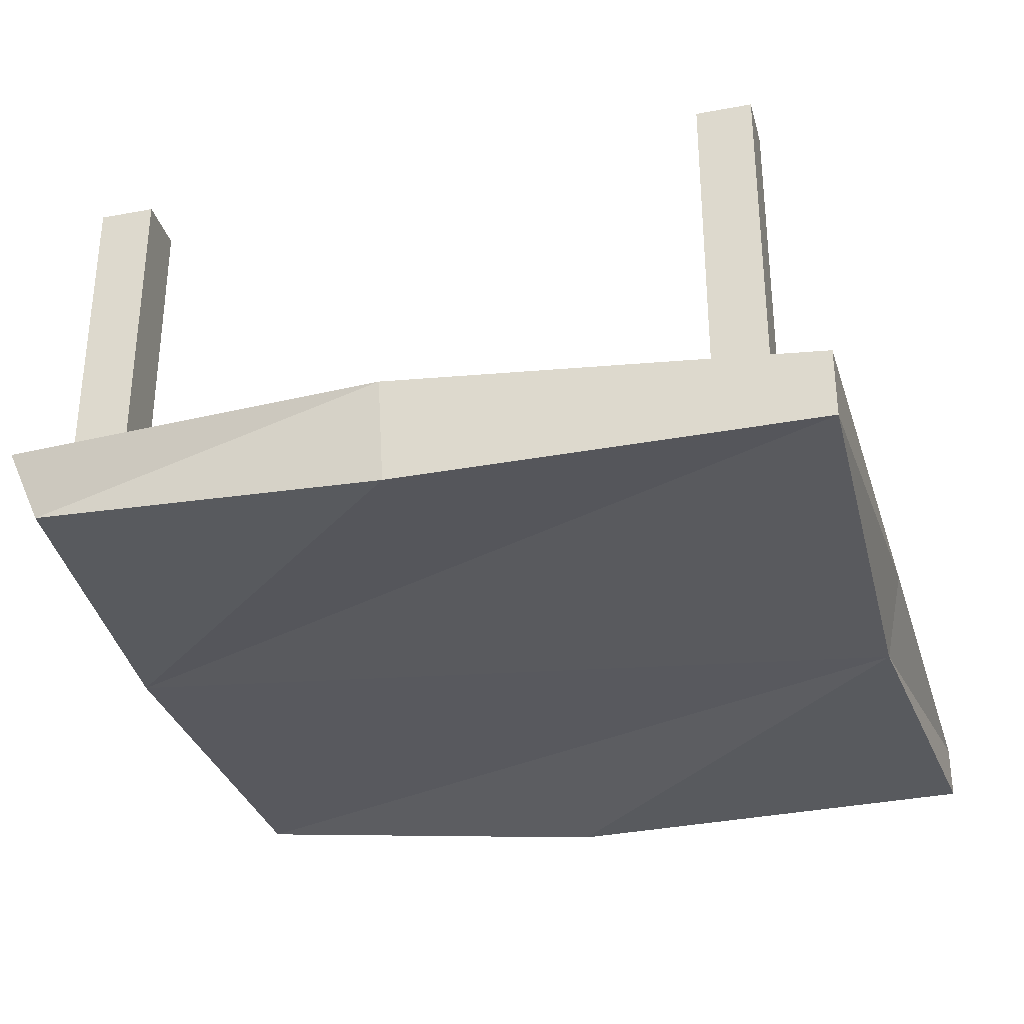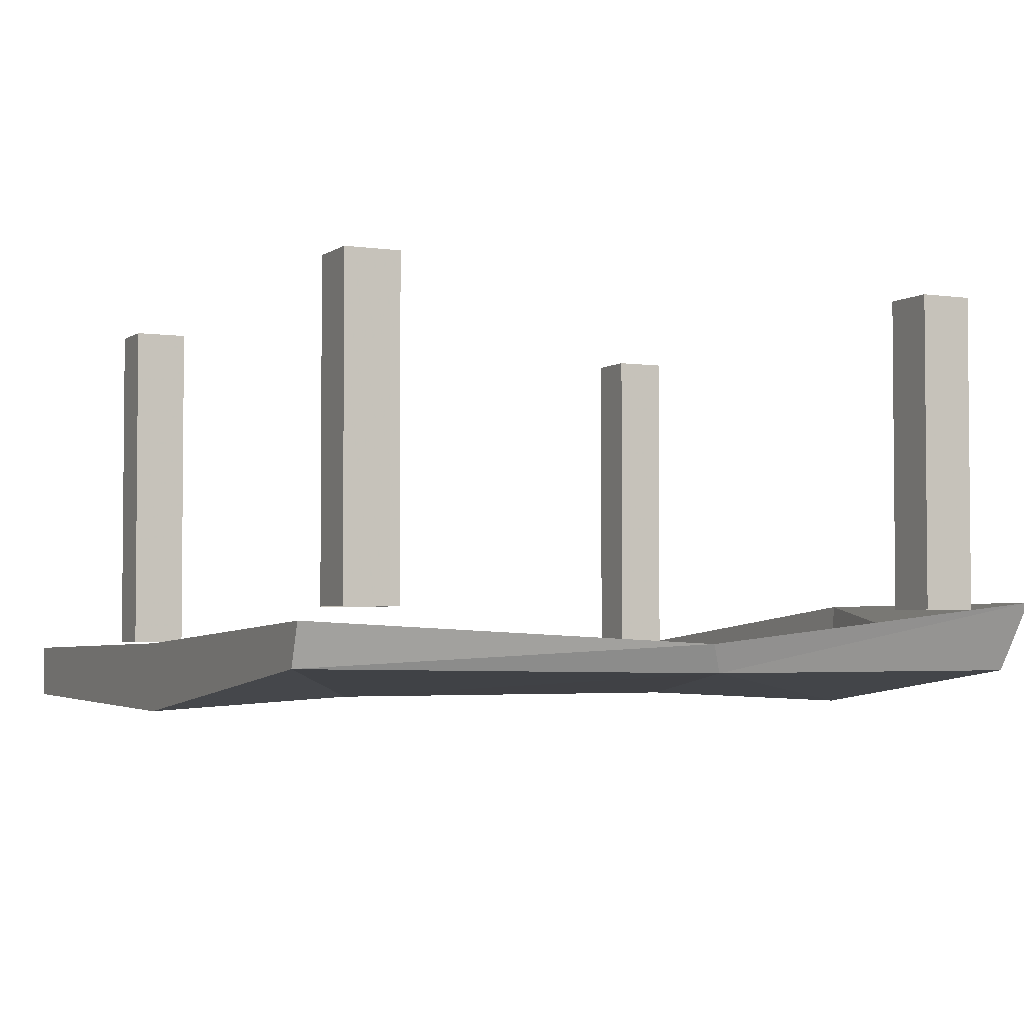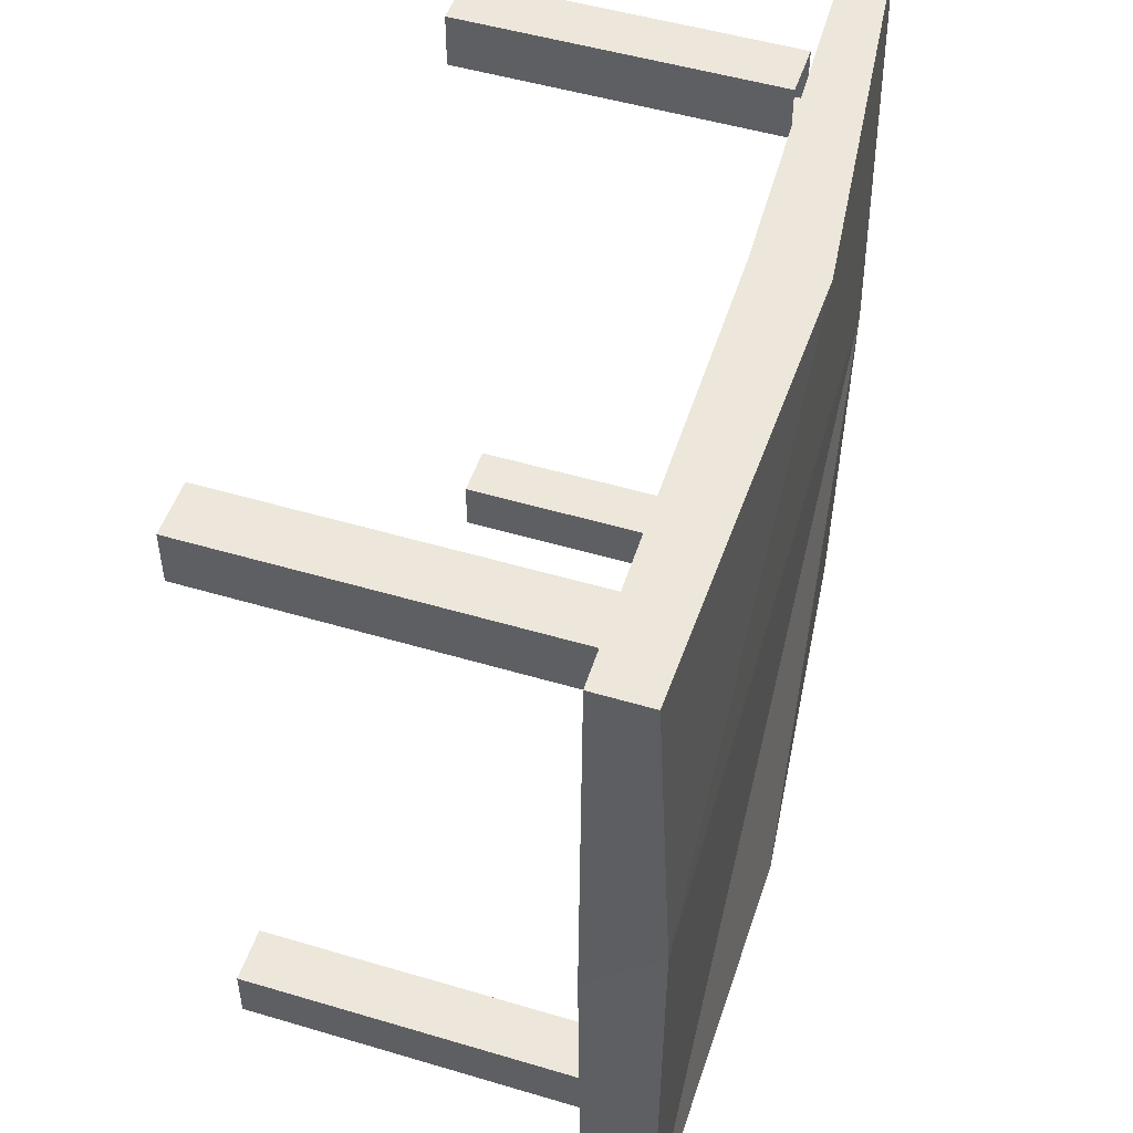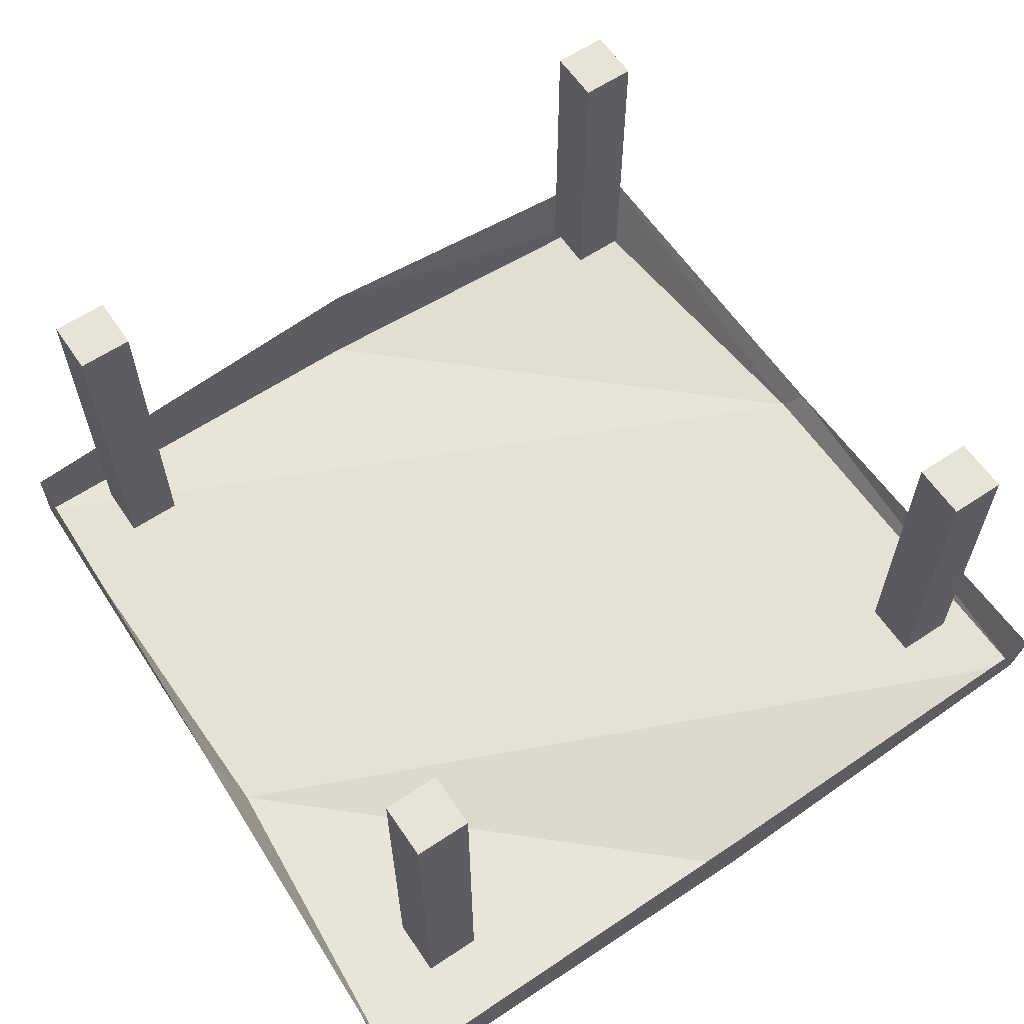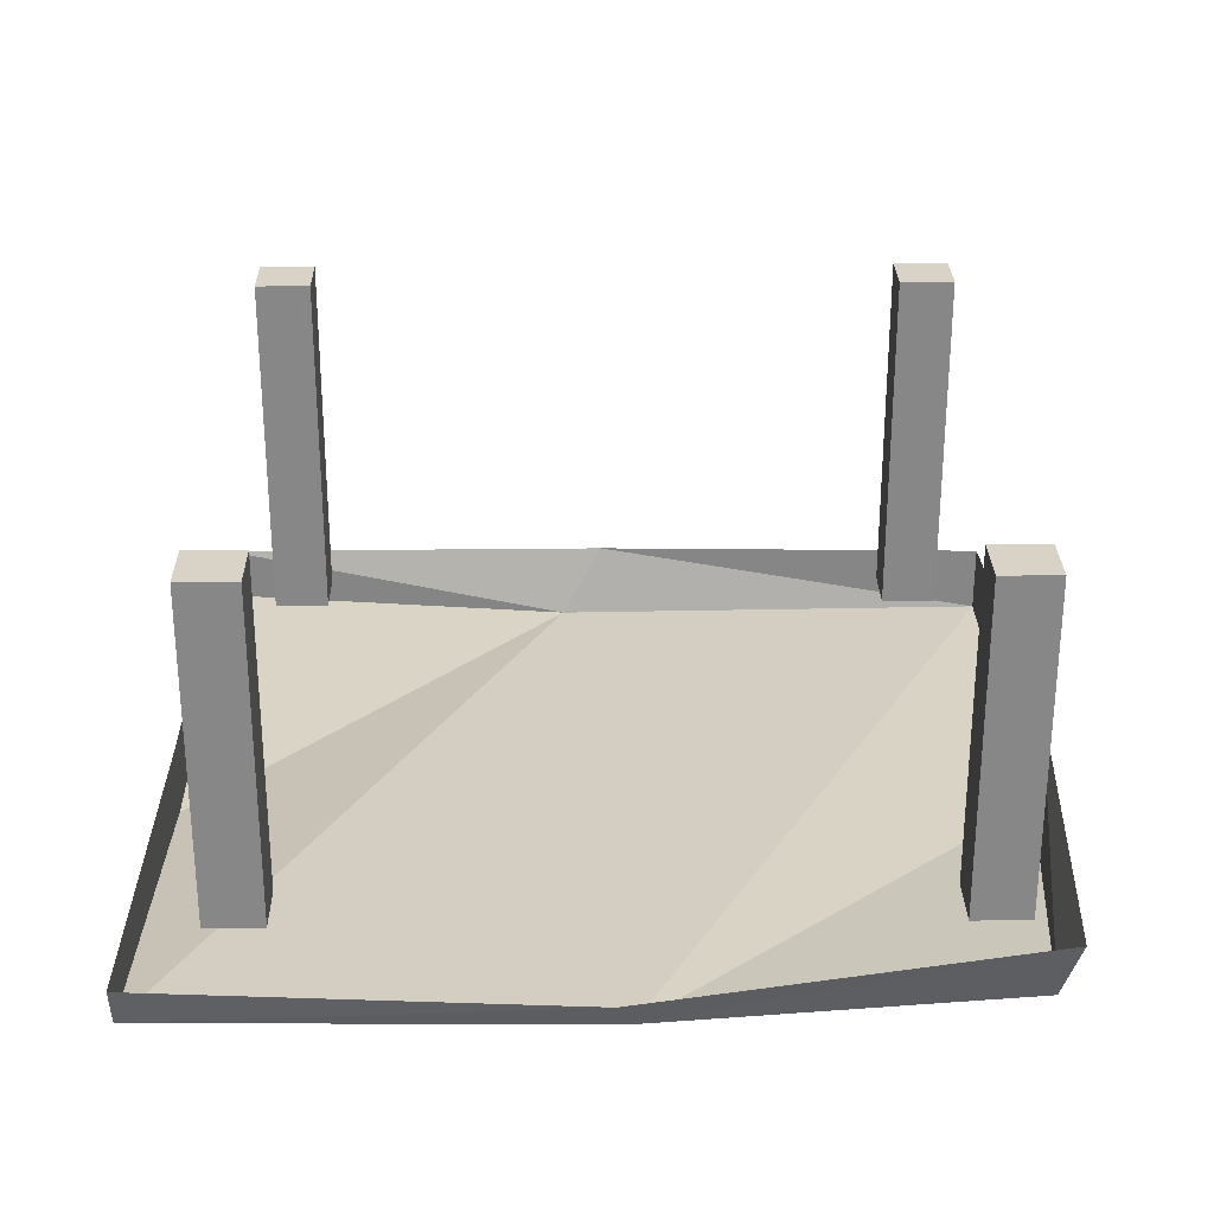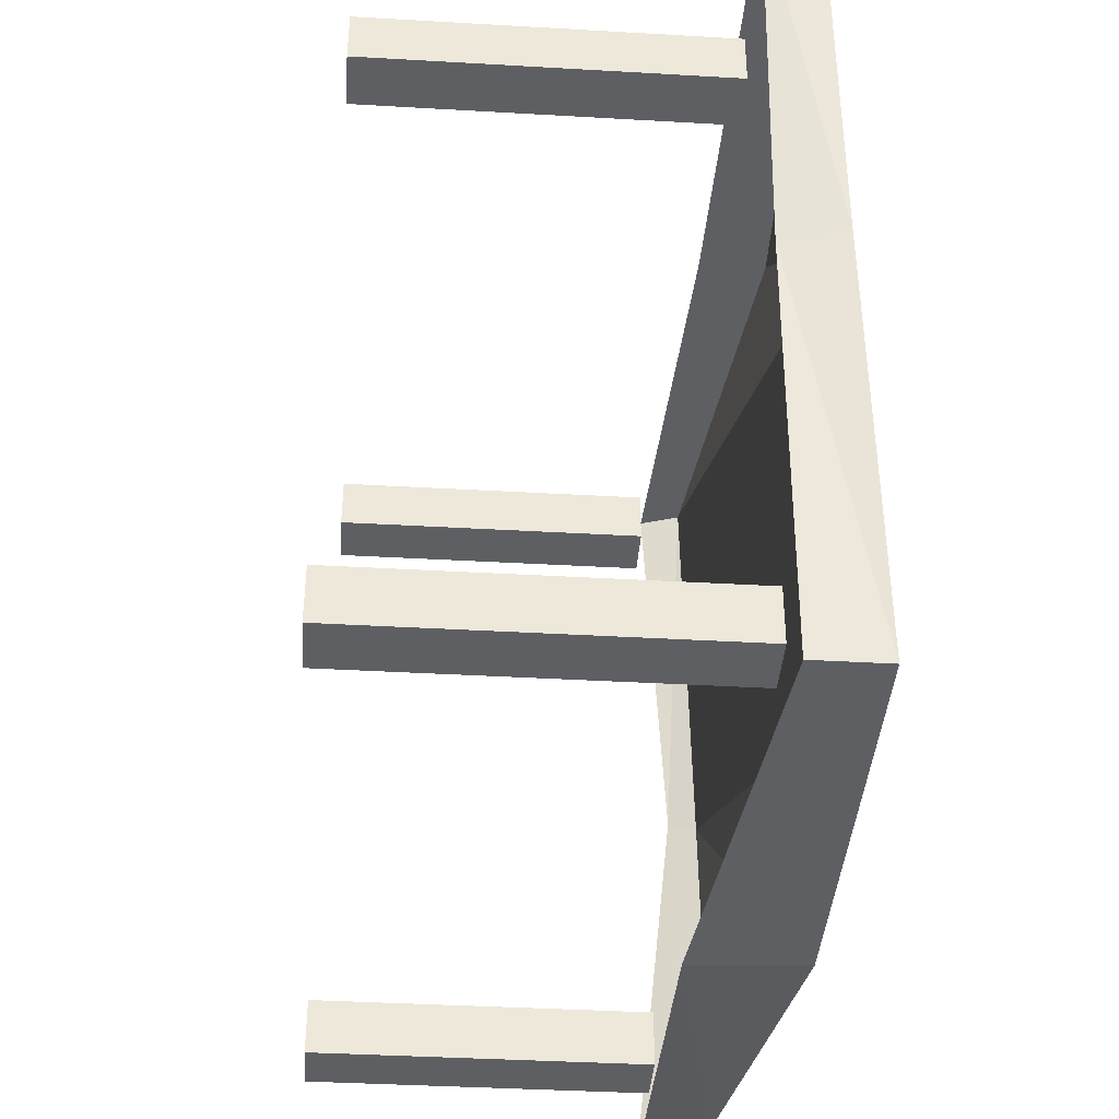
<metadata>
{"format":"obj","ext":"obj","renderer":"f3d","projection":"perspective","resolution":1024,"background":"white","views":[{"elev":-32.0,"azim":-165.4,"up":"+Y"},{"elev":-3.2,"azim":63.8,"up":"+Y"},{"elev":50.3,"azim":-71.9,"up":"+Z"},{"elev":61.6,"azim":-34.1,"up":"+Y"},{"elev":27.8,"azim":89.0,"up":"+Y"},{"elev":-39.6,"azim":-94.1,"up":"+Z"}]}
</metadata>
<code>
v 0.02344 -0.3672 -0.4688
v 0.4297 -0.4453 -0.4219
v 0.01562 -0.4922 -0.4688
v -0.4531 -0.4141 -0.4688
v -0.4531 -0.4922 -0.4688
v -0.4688 -0.4141 0
v -0.4453 -0.4922 0.04688
v -0.4844 -0.4219 0.4688
v -0.4844 -0.4844 0.4688
v 0.01562 -0.4141 0.4688
v 0.01562 -0.4922 0.4688
v 0.4844 -0.3906 0.4688
v 0.4688 -0.4375 0.4688
v 0.4844 -0.4141 0
v 0.4688 -0.4453 -0.01562
v 0.4609 -0.3672 -0.4375
v -0.3203 -0.4141 0.3281
v -0.3828 -0.4141 0.3281
v -0.3828 -0.007812 0.3281
v -0.3203 -0.007812 0.3281
v -0.3203 -0.4141 0.3906
v -0.3203 -0.007812 0.3906
v -0.3828 -0.4141 0.3906
v -0.3828 -0.007812 0.3906
v -0.3203 -0.4141 -0.3984
v -0.3828 -0.4141 -0.3984
v -0.3828 -0.007812 -0.3984
v -0.3203 -0.007812 -0.3984
v -0.3203 -0.4141 -0.3359
v -0.3203 -0.007812 -0.3359
v -0.3828 -0.4141 -0.3359
v -0.3828 -0.007812 -0.3359
v 0.4062 -0.375 0.3281
v 0.3438 -0.375 0.3281
v 0.3438 -0.007812 0.3281
v 0.4062 -0.007812 0.3281
v 0.4062 -0.375 0.3906
v 0.4062 -0.007812 0.3906
v 0.3438 -0.375 0.3906
v 0.3438 -0.007812 0.3906
v 0.4062 -0.375 -0.3984
v 0.3438 -0.375 -0.3984
v 0.3438 -0.007812 -0.3984
v 0.4062 -0.007812 -0.3984
v 0.4062 -0.375 -0.3359
v 0.4062 -0.007812 -0.3359
v 0.3438 -0.375 -0.3359
v 0.3438 -0.007812 -0.3359
f 1 2 3
f 1 3 4
f 4 3 5
f 4 5 6
f 6 5 7
f 6 7 8
f 8 7 9
f 8 9 10
f 10 9 11
f 10 11 12
f 12 11 13
f 12 13 14
f 14 13 15
f 14 15 16
f 16 15 2
f 16 2 1
f 17 20 21
f 21 20 22
f 23 24 18
f 18 24 19
f 25 28 29
f 29 28 30
f 31 32 26
f 26 32 27
f 33 36 37
f 37 36 38
f 39 40 34
f 34 40 35
f 41 44 45
f 45 44 46
f 47 48 42
f 42 48 43
f 13 11 7
f 13 7 15
f 15 7 5
f 15 5 3
f 15 3 2
f 11 9 7
f 17 18 19
f 17 19 20
f 21 22 23
f 23 22 24
f 25 26 27
f 25 27 28
f 29 30 31
f 31 30 32
f 33 34 35
f 33 35 36
f 37 38 39
f 39 38 40
f 41 42 43
f 41 43 44
f 45 46 47
f 47 46 48
f 19 24 20
f 20 24 22
f 27 32 28
f 28 32 30
f 35 40 36
f 36 40 38
f 43 48 44
f 44 48 46

</code>
